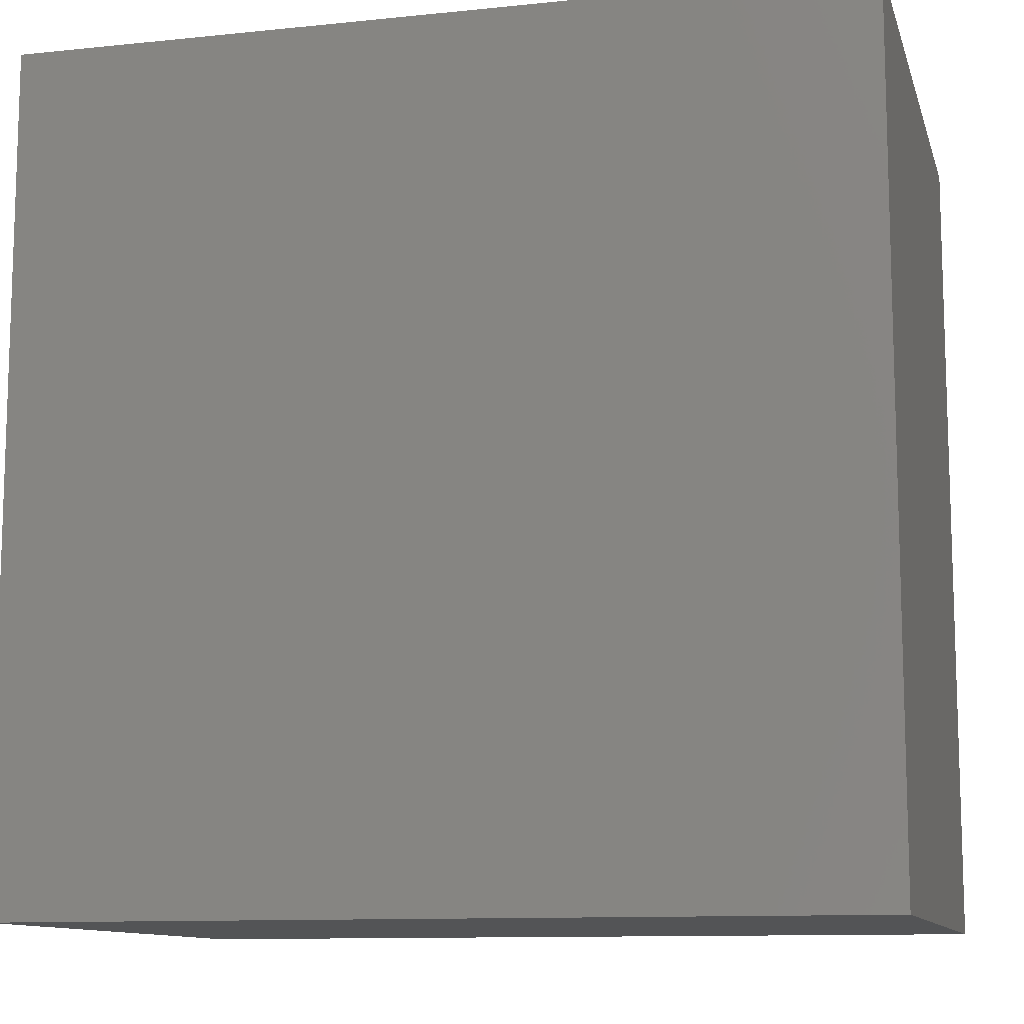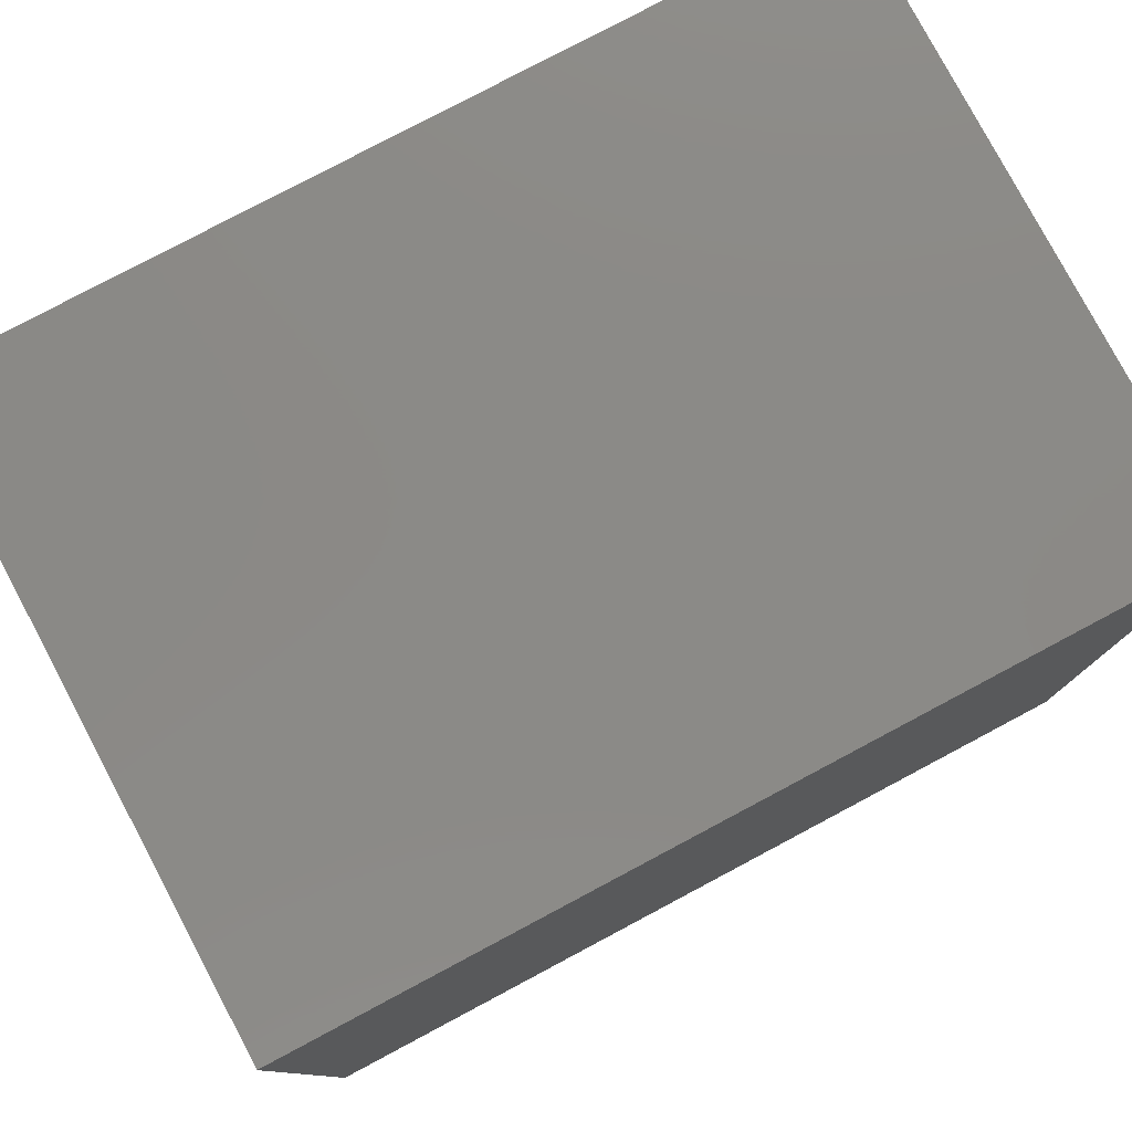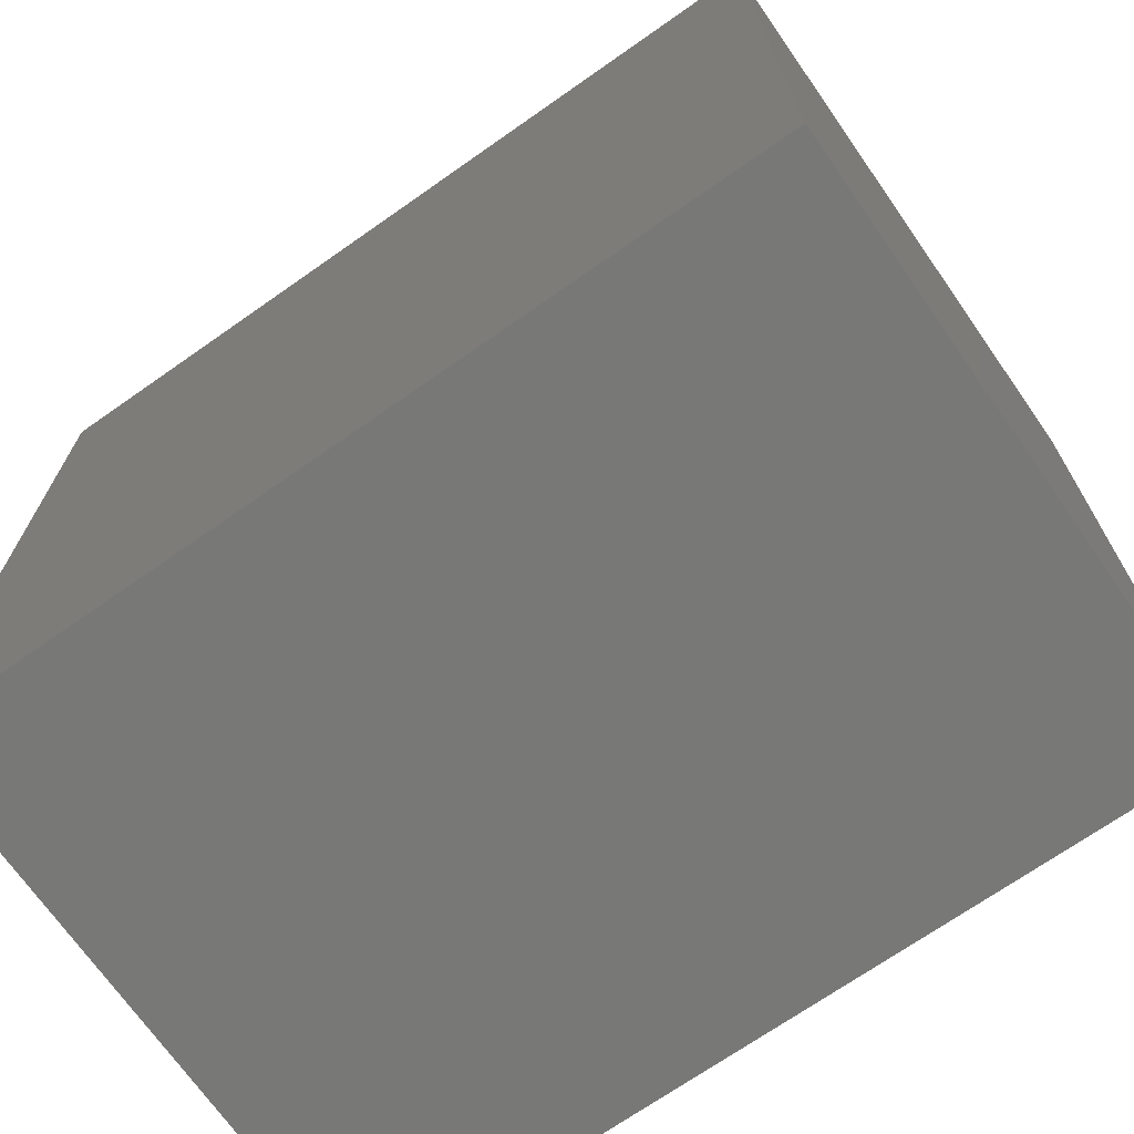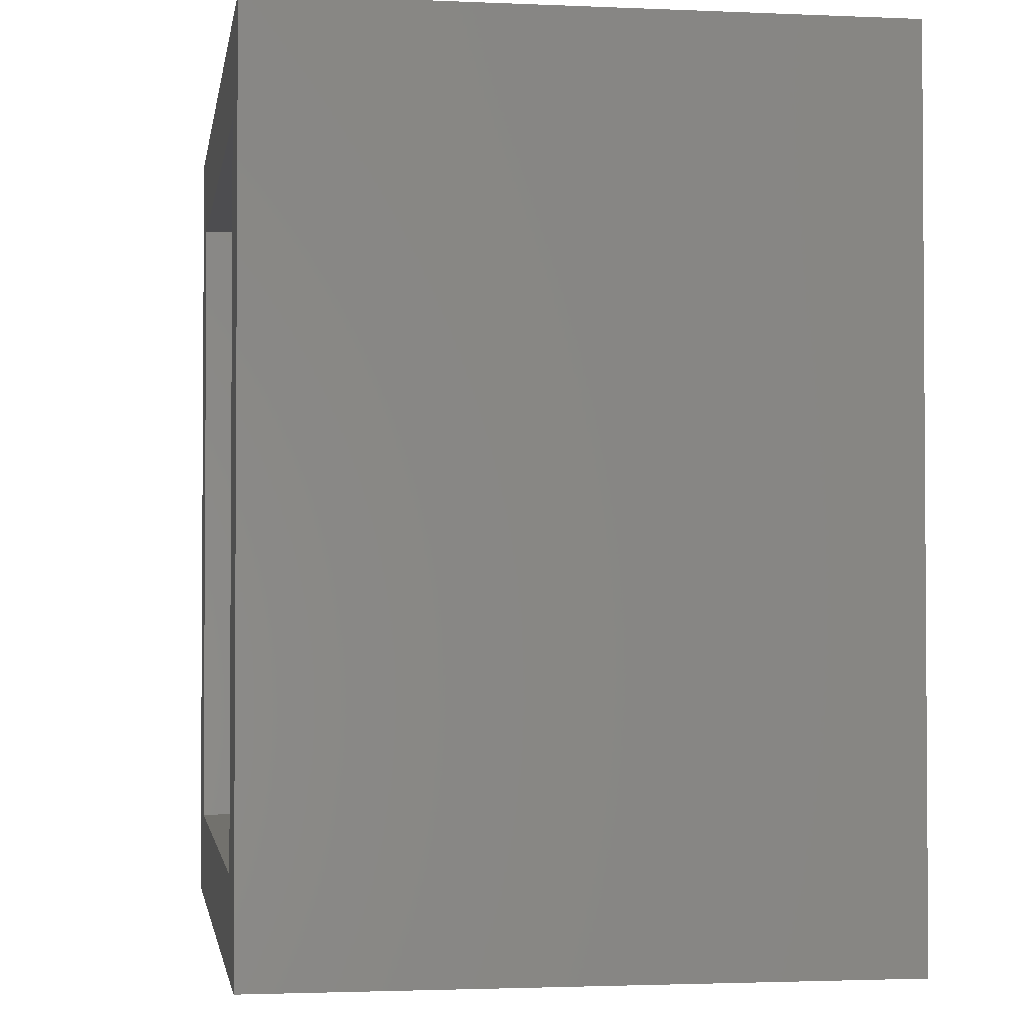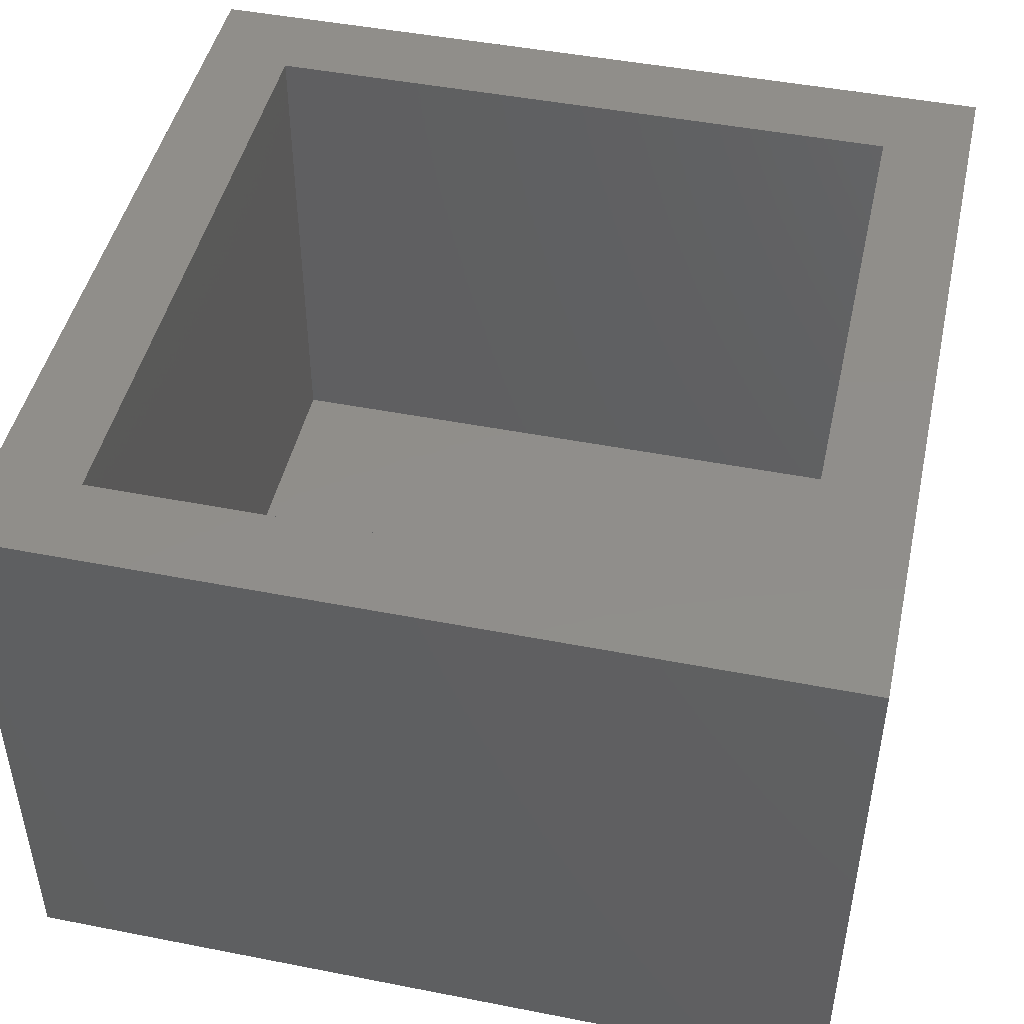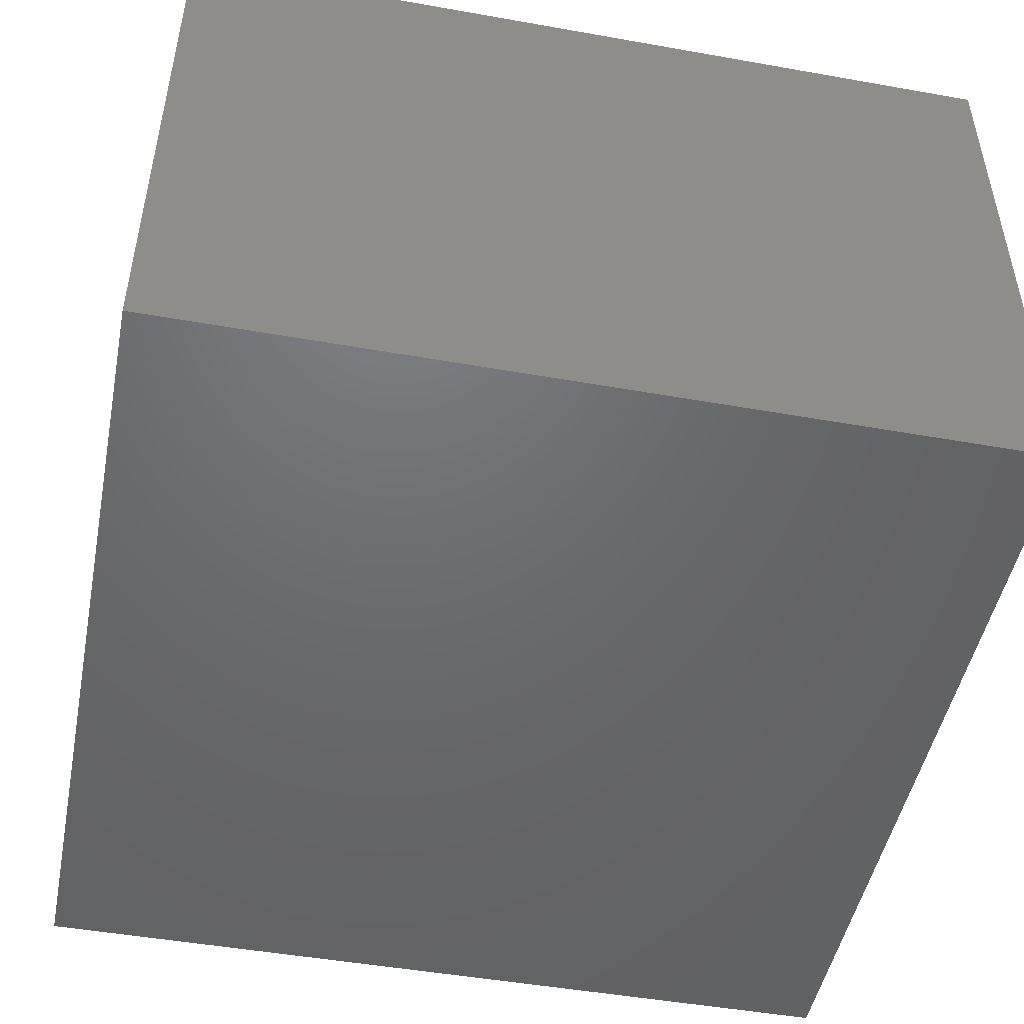
<metadata>
{"format":"stl","ext":"stl","renderer":"f3d","projection":"perspective","resolution":1024,"background":"white","views":[{"elev":-11.1,"azim":-165.7,"up":"+Y"},{"elev":79.2,"azim":152.0,"up":"+Y"},{"elev":-70.7,"azim":-145.0,"up":"+Y"},{"elev":-2.3,"azim":81.1,"up":"+Y"},{"elev":46.5,"azim":102.6,"up":"+Z"},{"elev":-48.5,"azim":-101.2,"up":"+Z"}]}
</metadata>
<code>
# stl→obj: 16 verts, 28 faces
v -14 -14 0
v -14 14 20
v -14 14 0
v -14 -14 20
v -11 11 3
v 11 -11 3
v 11 11 3
v -11 -11 3
v 14 -14 20
v 14 14 0
v 14 14 20
v 14 -14 0
v 11 11 20
v -11 11 20
v -11 -11 20
v 11 -11 20
f 1 2 3
f 2 1 4
f 5 6 7
f 6 5 8
f 9 10 11
f 10 9 12
f 10 2 11
f 2 10 3
f 1 10 12
f 10 1 3
f 1 9 4
f 9 1 12
f 11 13 9
f 11 14 13
f 14 2 15
f 2 14 11
f 16 9 13
f 15 9 16
f 15 4 9
f 4 15 2
f 5 13 14
f 13 5 7
f 6 15 16
f 15 6 8
f 6 13 7
f 13 6 16
f 15 5 14
f 5 15 8

</code>
